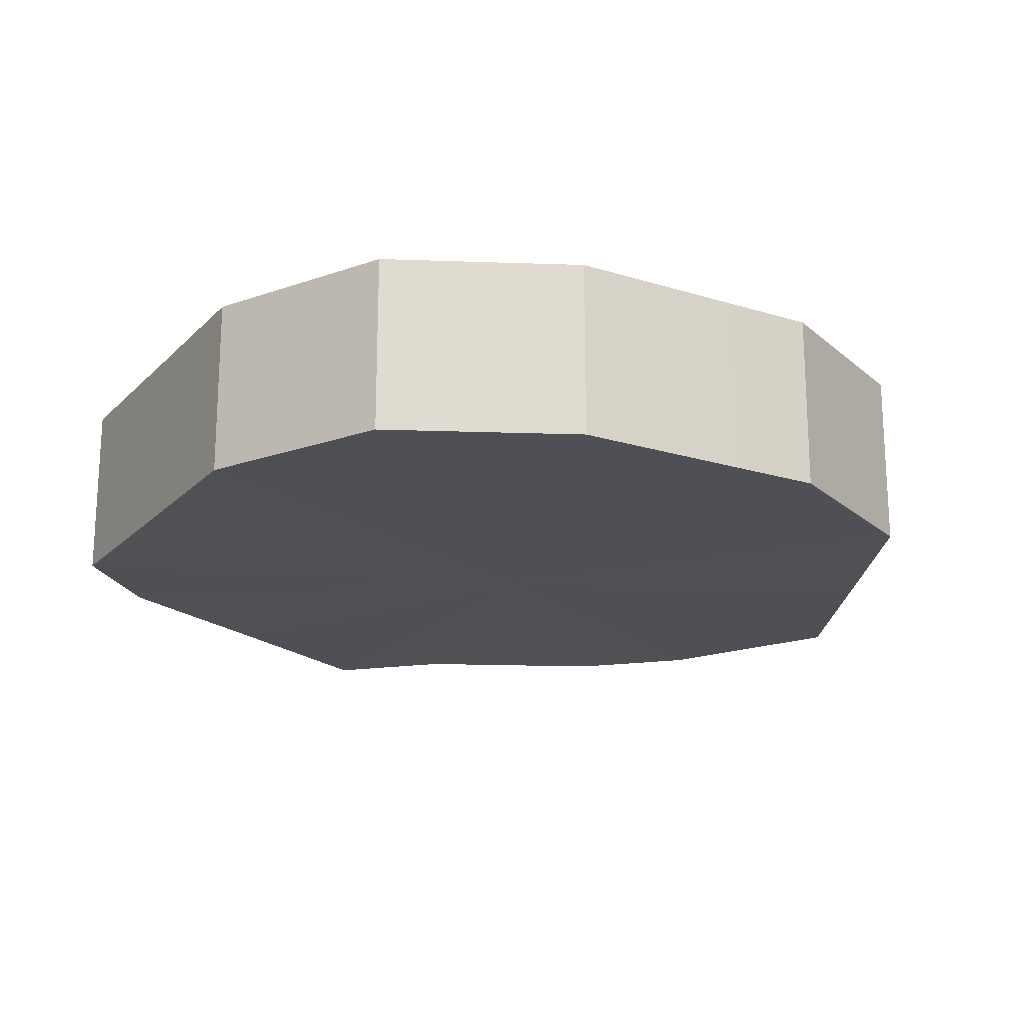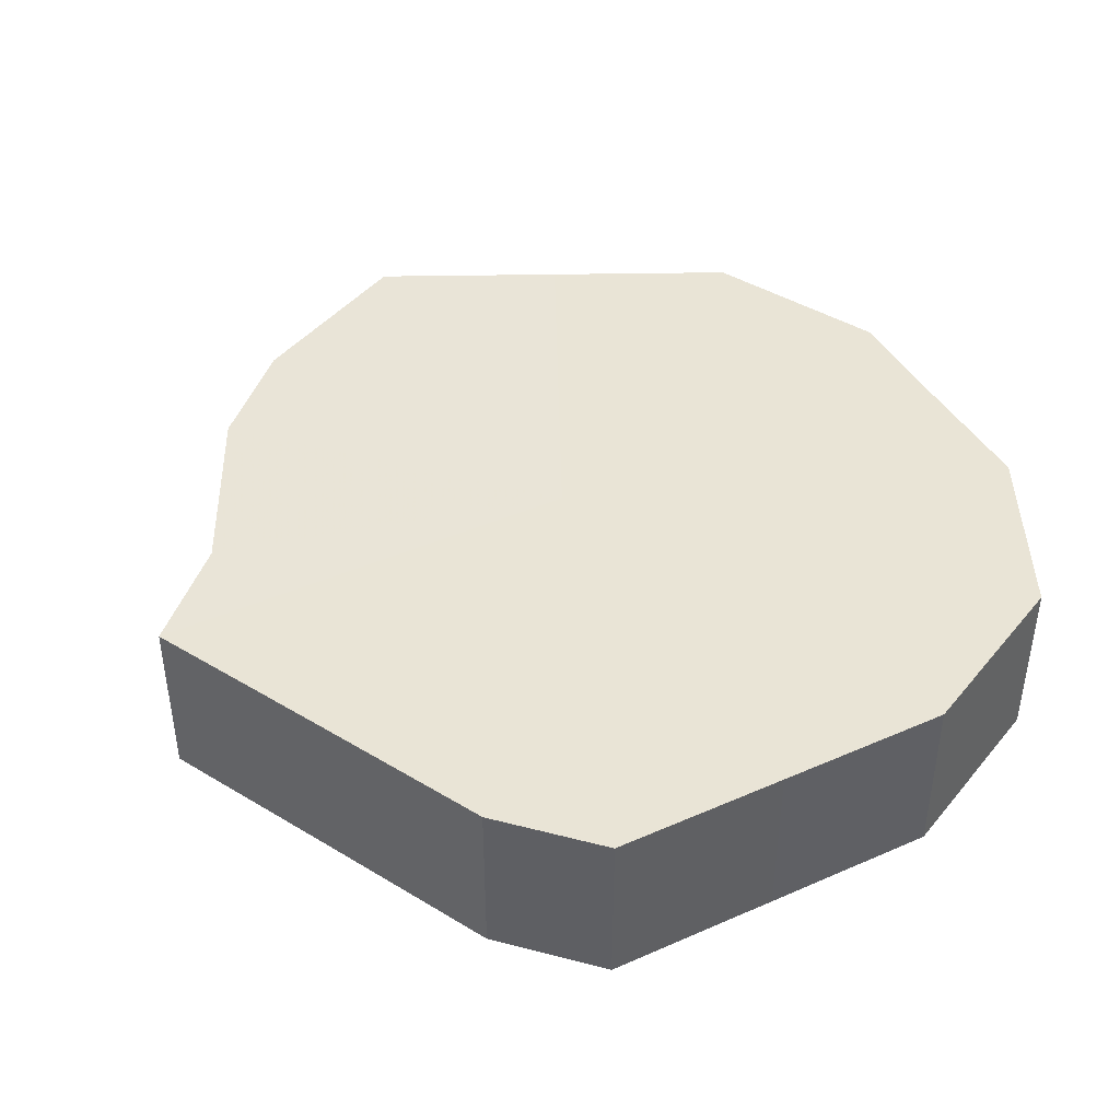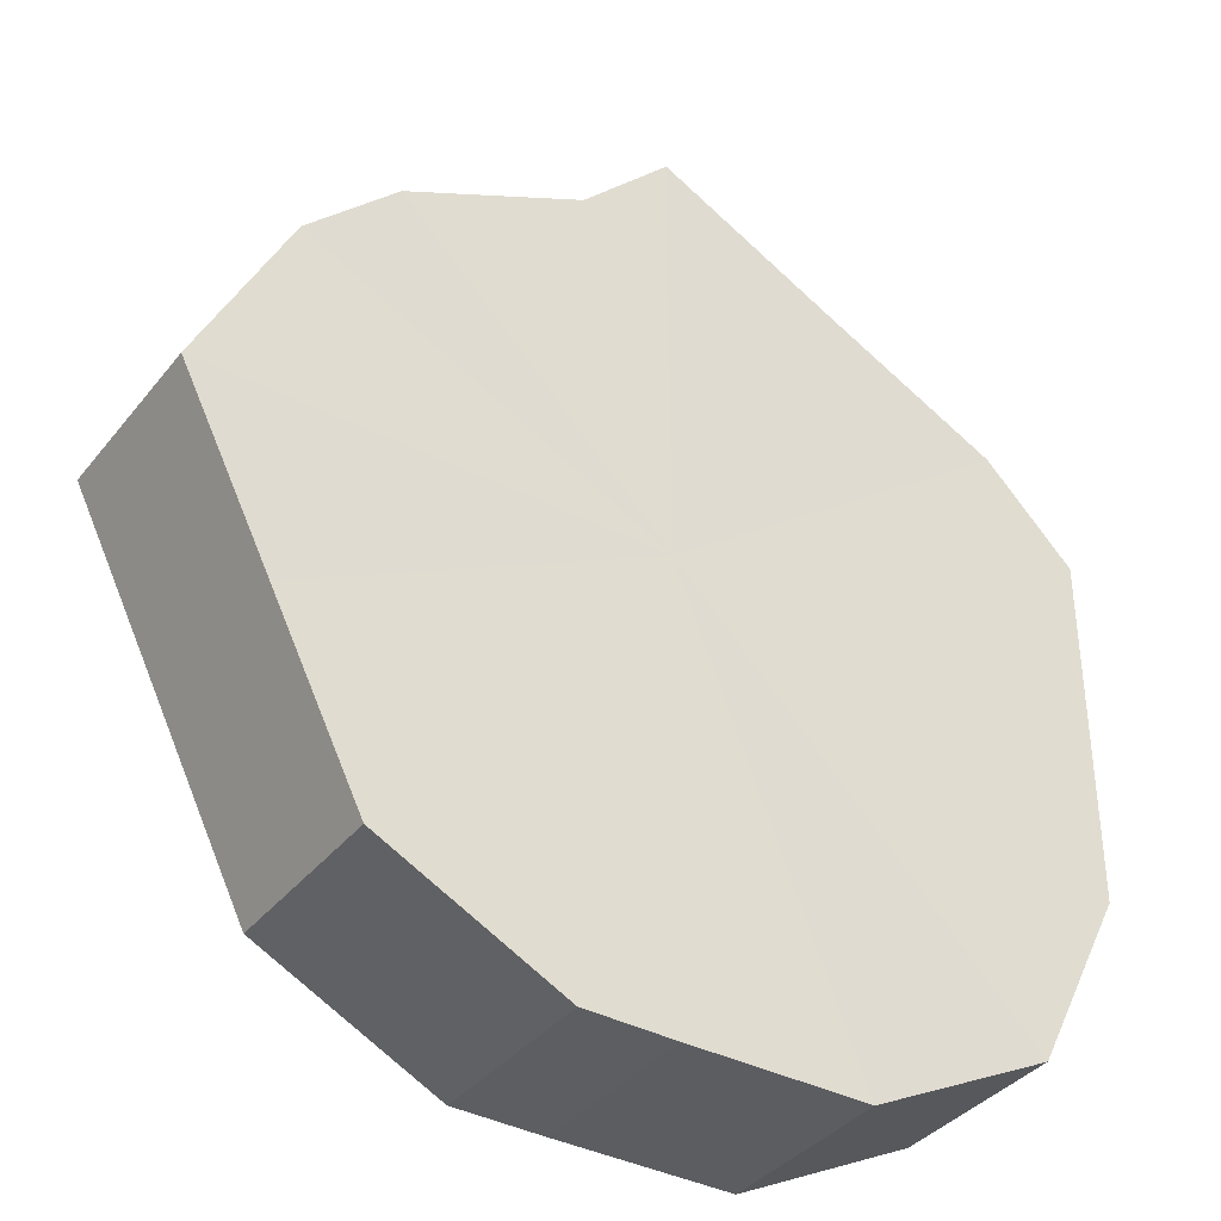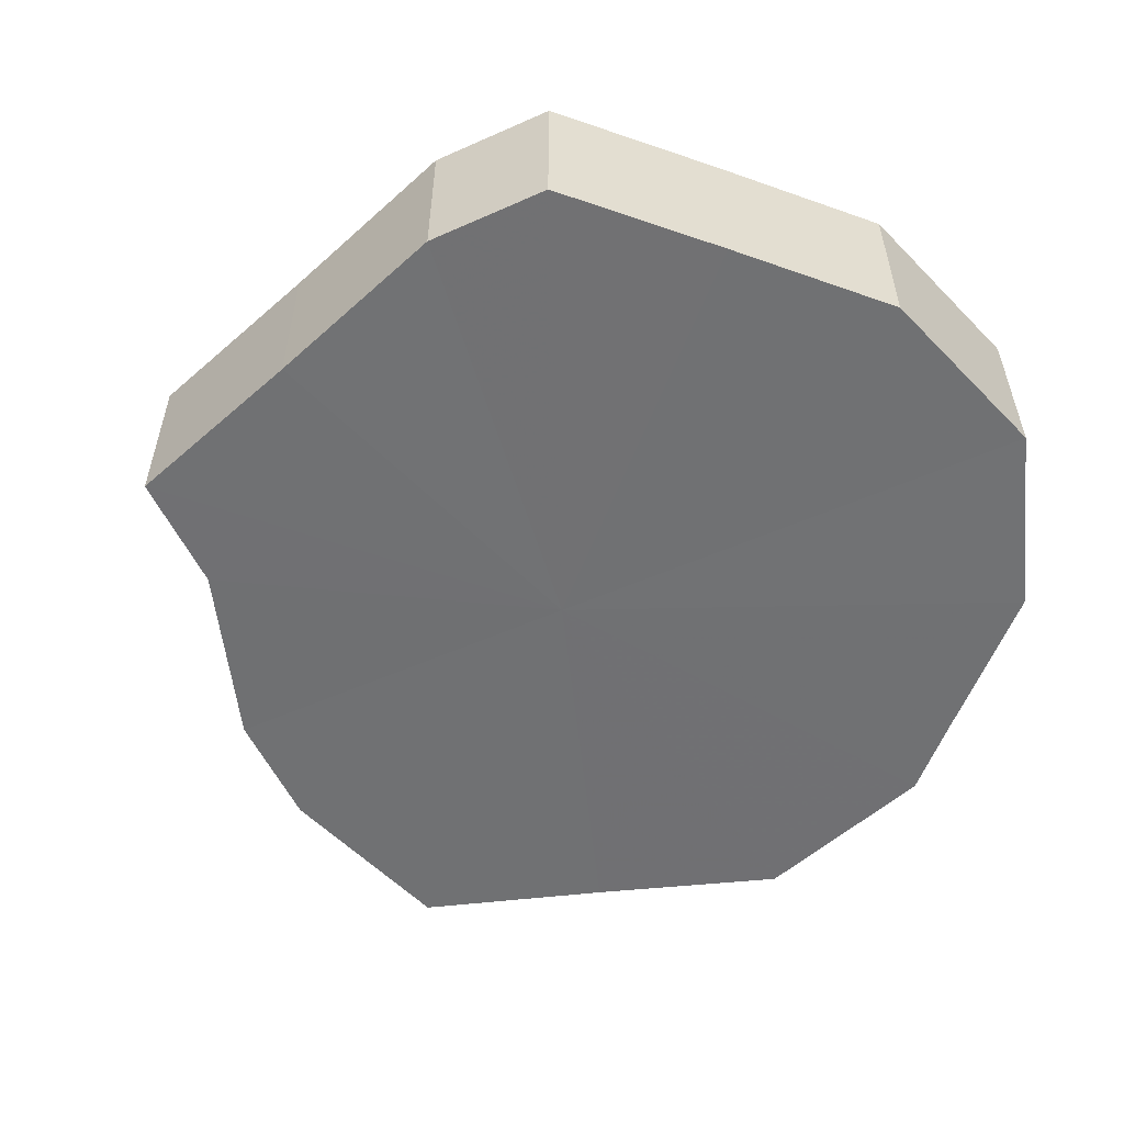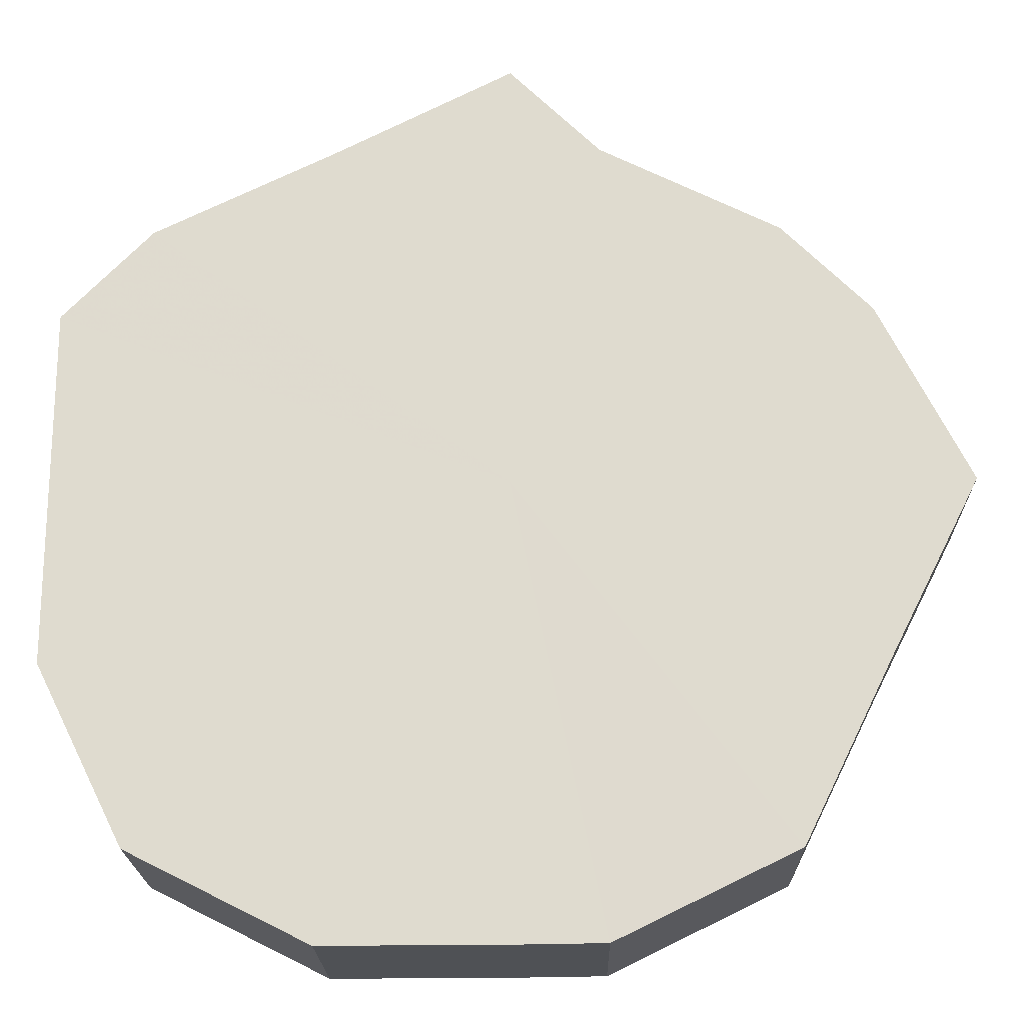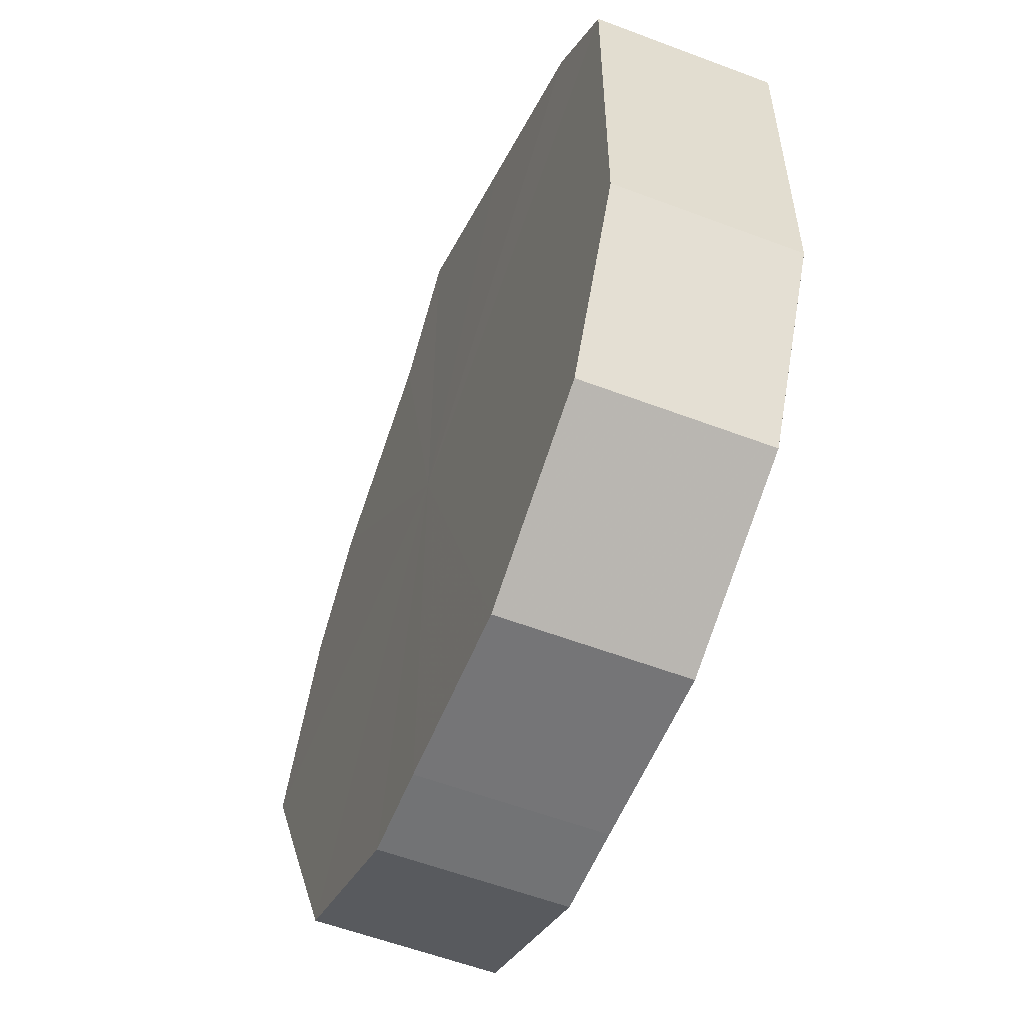
<metadata>
{"format":"obj","ext":"obj","renderer":"f3d","projection":"perspective","resolution":1024,"background":"white","views":[{"elev":-19.4,"azim":-30.2,"up":"+Z"},{"elev":42.8,"azim":-117.6,"up":"+Z"},{"elev":-37.1,"azim":146.4,"up":"+Y"},{"elev":-55.2,"azim":-110.3,"up":"+Z"},{"elev":-20.0,"azim":1.4,"up":"+Y"},{"elev":-56.4,"azim":-111.7,"up":"+Y"}]}
</metadata>
<code>
o 19328
v 2171 1863 14.38
v 2171 1863 14.38
v 2171 1863 14.4
v 2171 1863 14.38
v 2171 1863 14.4
v 2171 1863 14.38
v 2171 1863 14.4
v 2171 1863 14.38
v 2171 1863 14.4
v 2171 1863 14.38
v 2171 1863 14.4
v 2171 1863 14.38
v 2171 1863 14.4
v 2171 1863 14.38
v 2171 1863 14.4
v 2171 1863 14.38
v 2171 1863 14.4
v 2171 1863 14.38
v 2171 1863 14.4
v 2171 1863 14.38
v 2171 1863 14.4
v 2171 1863 14.38
v 2171 1863 14.4
v 2171 1863 14.38
v 2171 1863 14.4
v 2171 1863 14.38
v 2171 1863 14.4
v 2171 1863 14.38
v 2171 1863 14.4
v 2171 1863 14.38
v 2171 1863 14.4
v 2171 1863 14.4
v 2171 1863 14.4
v 2171 1863 14.38
v 2171 1863 14.4
v 2171 1863 14.38
v 2171 1863 14.4
v 2171 1863 14.4
v 2171 1863 14.38
v 2171 1863 14.4
v 2171 1863 14.38
v 2171 1863 14.38
v 2171 1863 14.4
v 2171 1863 14.4
v 2171 1863 14.38
v 2171 1863 14.4
v 2171 1863 14.38
v 2171 1863 14.38
v 2171 1863 14.4
v 2171 1863 14.4
v 2171 1863 14.38
v 2171 1863 14.4
v 2171 1863 14.38
v 2171 1863 14.38
v 2171 1863 14.4
v 2171 1863 14.4
v 2171 1863 14.38
v 2171 1863 14.4
v 2171 1863 14.38
v 2171 1863 14.38
v 2171 1863 14.4
v 2171 1863 14.4
v 2171 1863 14.38
v 2171 1863 14.38
v 2171 1863 14.38
v 2171 1863 14.38
v 2171 1863 14.38
v 2171 1863 14.38
v 2171 1863 14.38
v 2171 1863 14.38
v 2171 1863 14.38
v 2171 1863 14.38
v 2171 1863 14.38
v 2171 1863 14.38
v 2171 1863 14.38
v 2171 1863 14.38
v 2171 1863 14.38
v 2171 1863 14.38
v 2171 1863 14.38
v 2171 1863 14.38
v 2171 1863 14.38
v 2171 1863 14.4
v 2171 1863 14.4
v 2171 1863 14.4
v 2171 1863 14.4
v 2171 1863 14.4
v 2171 1863 14.4
v 2171 1863 14.4
v 2171 1863 14.4
v 2171 1863 14.4
v 2171 1863 14.4
v 2171 1863 14.4
v 2171 1863 14.4
v 2171 1863 14.4
v 2171 1863 14.4
v 2171 1863 14.4
v 2171 1863 14.4
v 2171 1863 14.4
f 1 2 3
f 2 4 5
f 6 1 7
f 4 8 9
f 10 6 11
f 8 12 13
f 14 10 15
f 12 16 17
f 18 14 19
f 16 20 21
f 22 18 23
f 20 24 25
f 26 22 27
f 24 28 29
f 30 26 31
f 28 30 32
f 33 34 35
f 35 36 37
f 38 39 33
f 40 41 38
f 37 42 43
f 44 45 40
f 46 47 44
f 43 48 49
f 50 51 46
f 52 53 50
f 49 54 55
f 56 57 52
f 58 59 56
f 55 60 61
f 62 63 58
f 61 64 62
f 65 66 67
f 65 68 66
f 65 67 69
f 65 70 68
f 65 69 71
f 65 72 70
f 65 71 73
f 65 74 72
f 65 73 75
f 65 76 74
f 65 75 77
f 65 78 76
f 65 77 79
f 65 80 78
f 65 79 81
f 65 81 80
f 82 83 84
f 82 85 83
f 82 84 86
f 82 87 85
f 82 86 88
f 82 89 87
f 82 88 90
f 82 91 89
f 82 90 92
f 82 93 91
f 82 92 94
f 82 95 93
f 82 94 96
f 82 97 95
f 82 96 98
f 82 98 97

</code>
